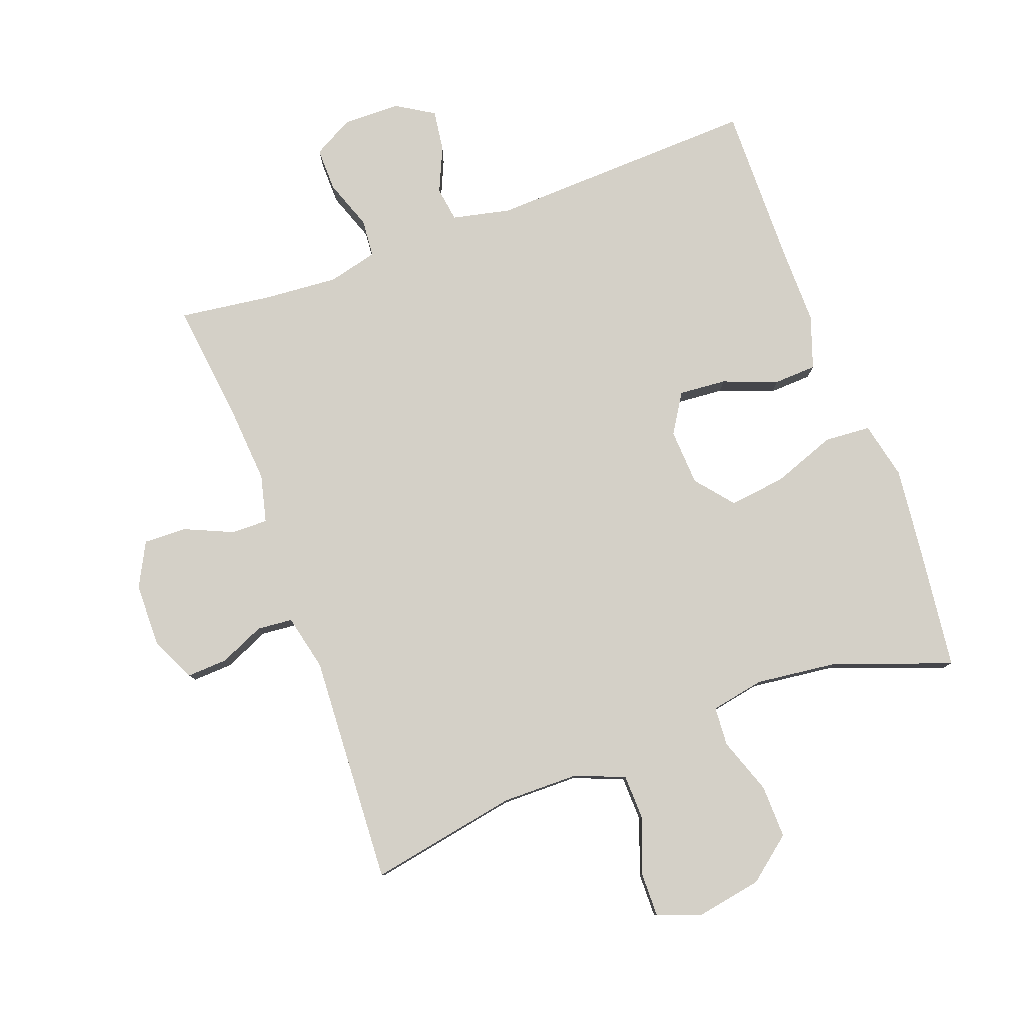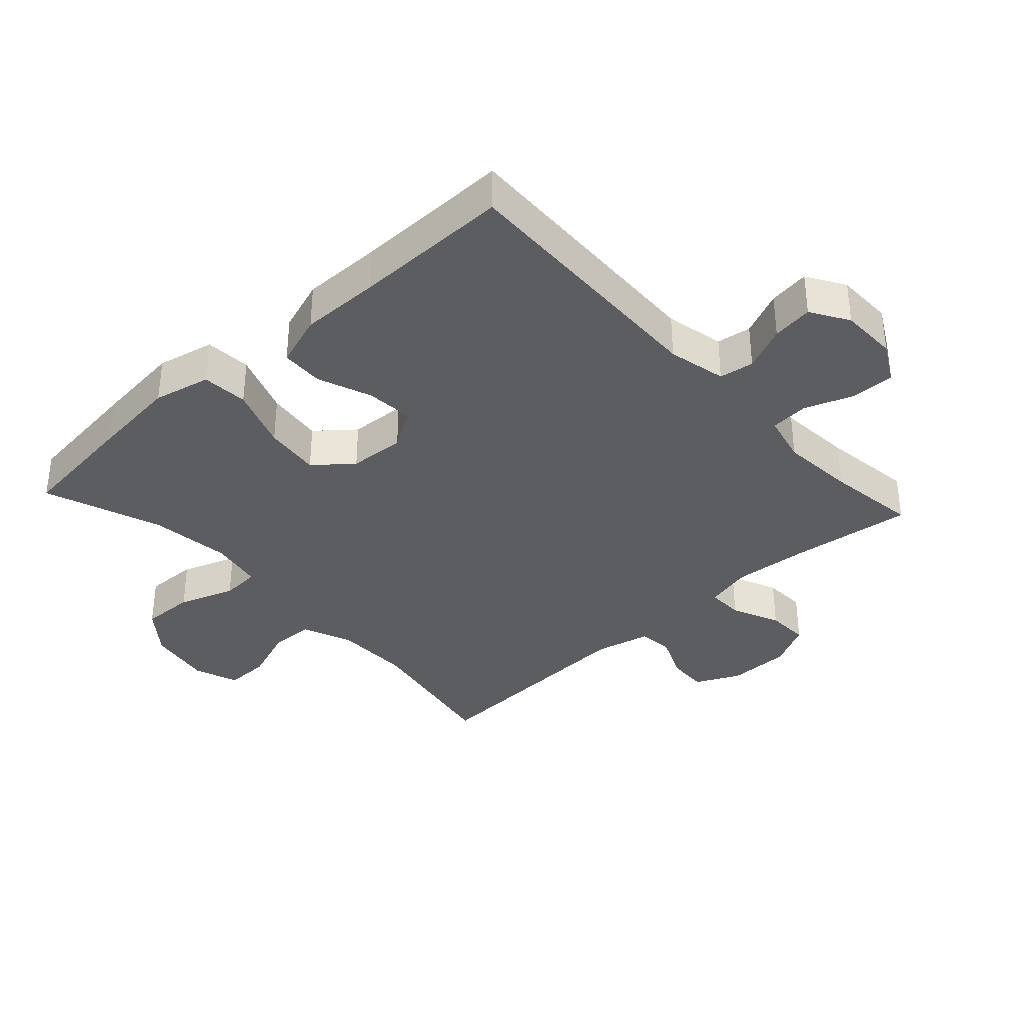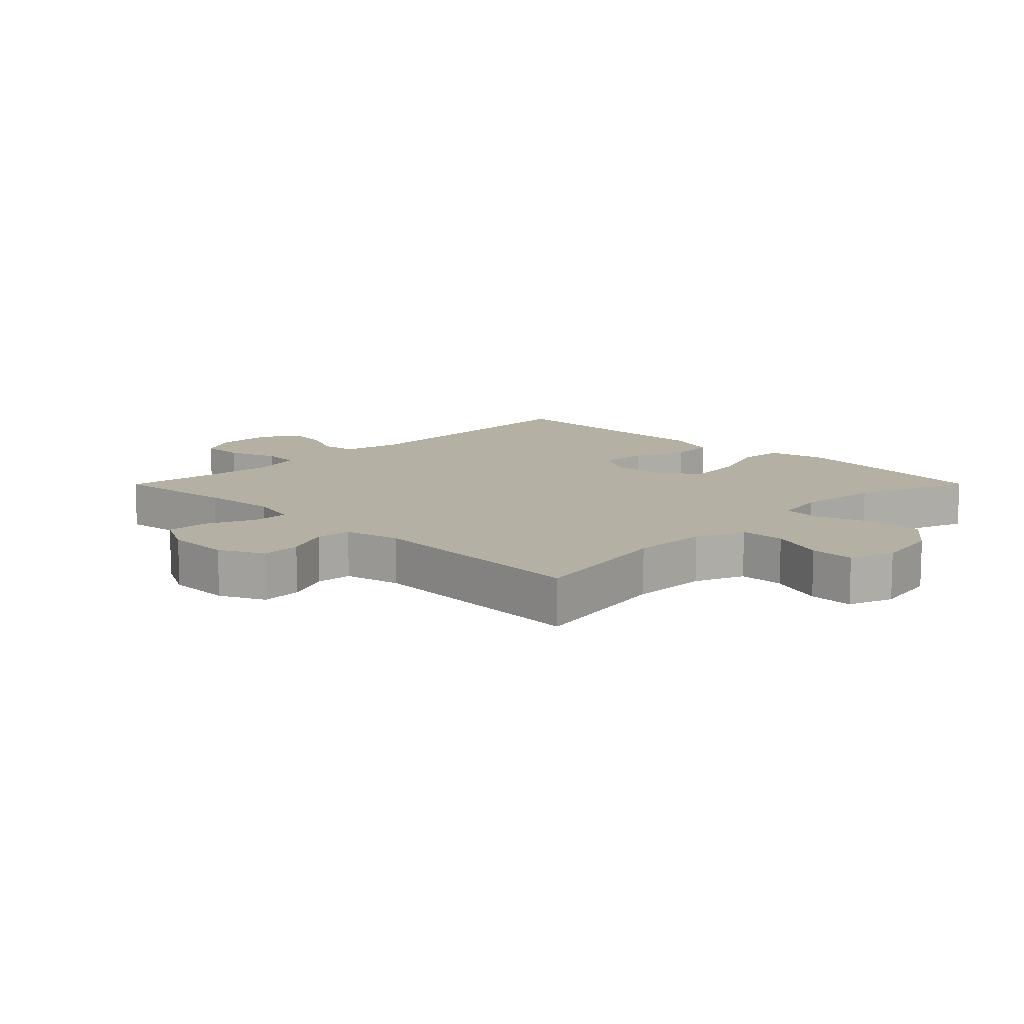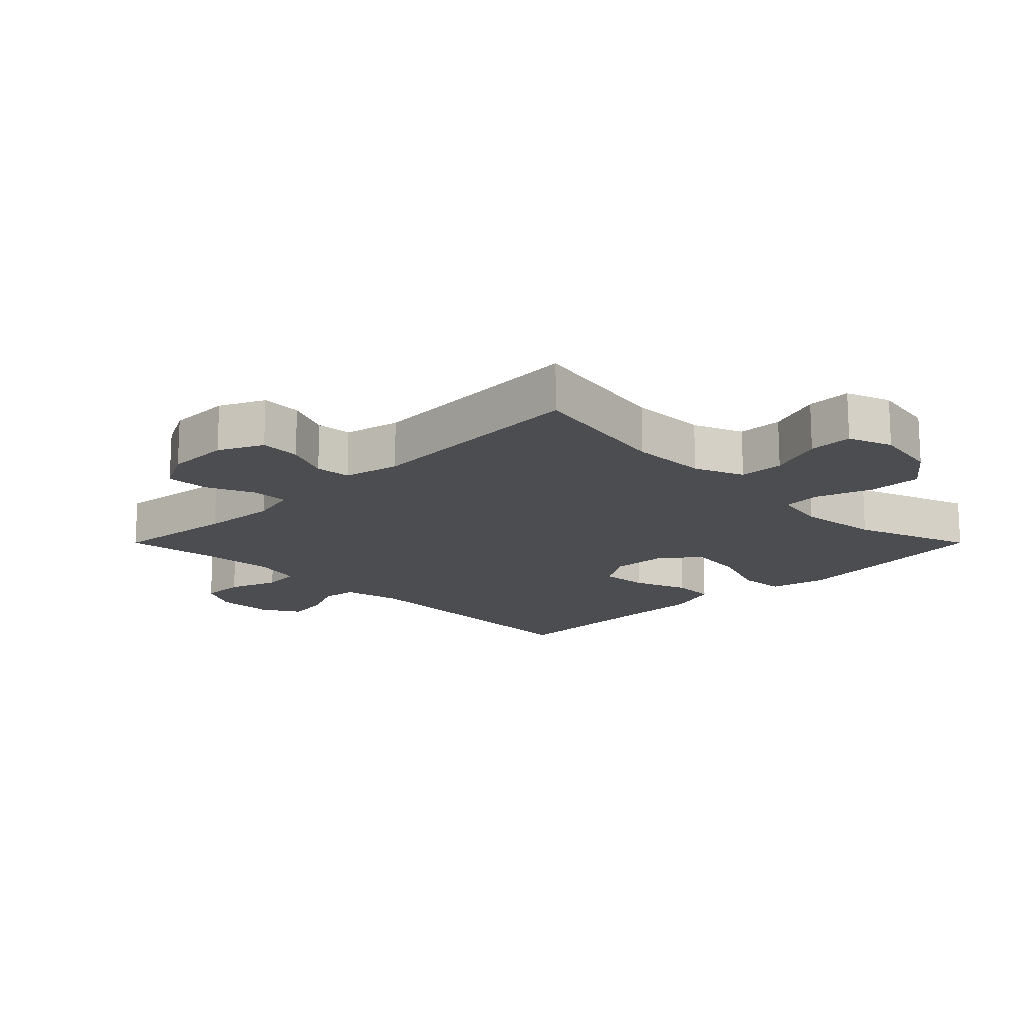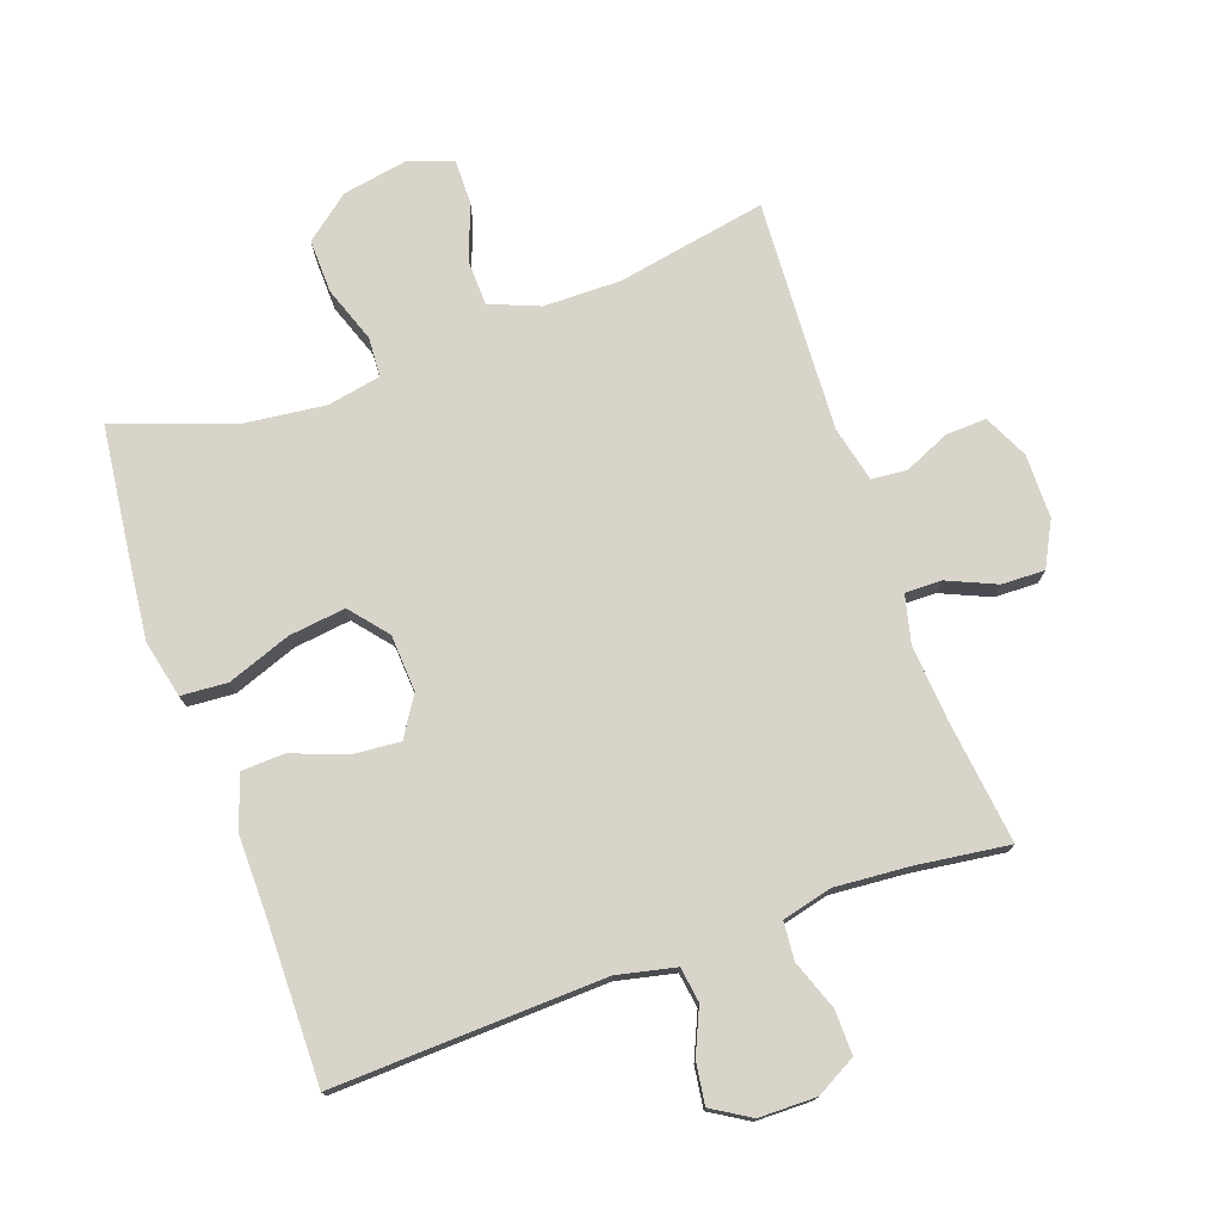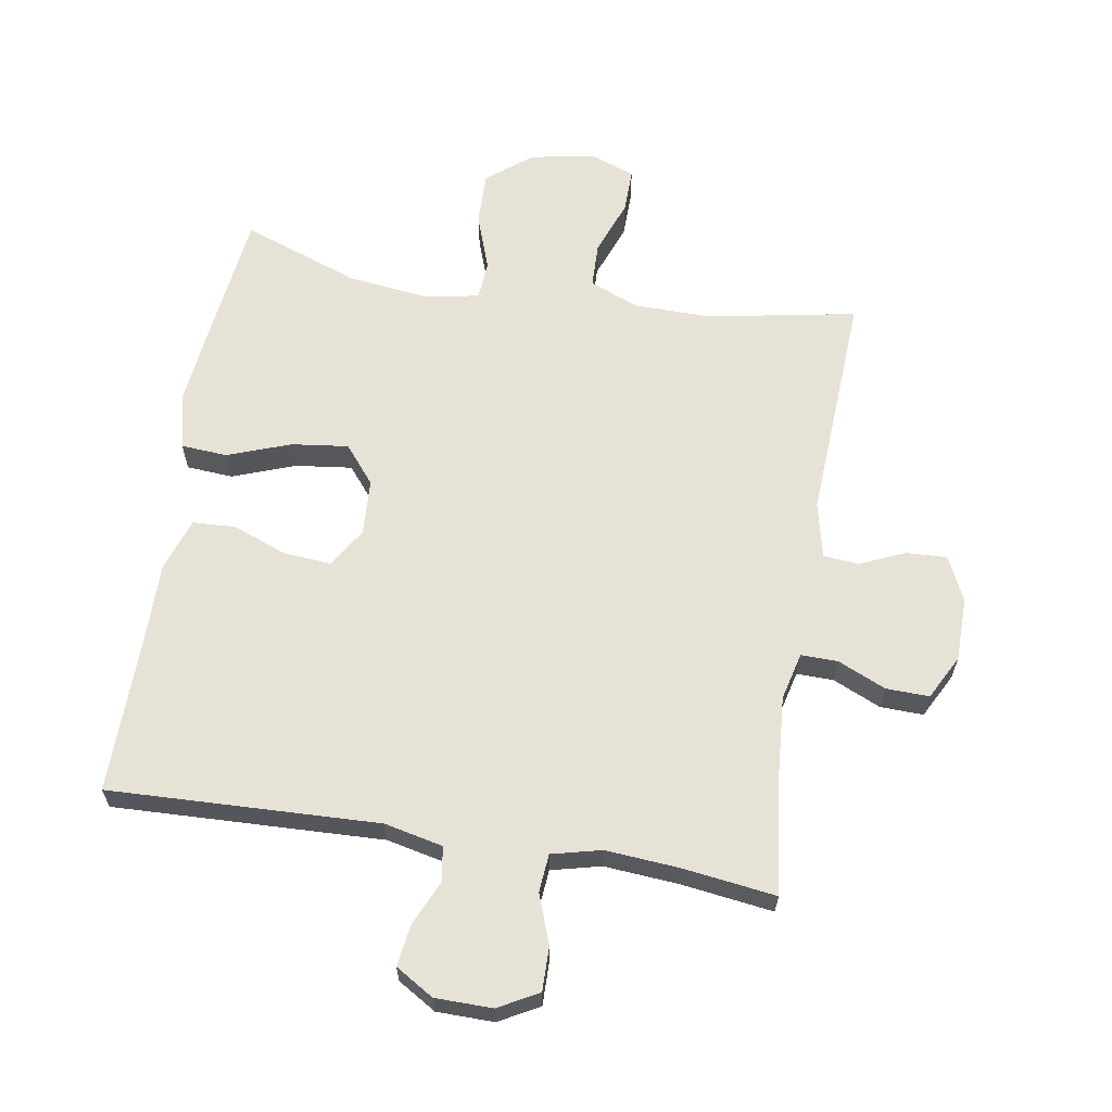
<metadata>
{"format":"obj","ext":"obj","renderer":"f3d","projection":"perspective","resolution":1024,"background":"white","views":[{"elev":80.0,"azim":159.8,"up":"+Y"},{"elev":-35.7,"azim":-47.5,"up":"+Y"},{"elev":11.5,"azim":134.8,"up":"+Y"},{"elev":-16.1,"azim":135.0,"up":"+Y"},{"elev":75.5,"azim":-19.6,"up":"+Y"},{"elev":63.3,"azim":9.4,"up":"+Y"}]}
</metadata>
<code>
v -0.5 0.07 -0.5
v -0.523 0.07 -0.309
v -0.538 0.07 -0.172
v -0.518 0.07 -0.083
v -0.446 0.07 -0.078
v -0.348 0.07 -0.114
v -0.26 0.07 -0.125
v -0.212 0.07 -0.067
v -0.207 0.07 0.021
v -0.245 0.07 0.082
v -0.319 0.07 0.076
v -0.403 0.07 0.044
v -0.47 0.07 0.047
v -0.498 0.07 0.129
v -0.497 0.07 0.253
v -0.5 0.07 0.5
v -0.081 0.07 0.484
v 0.01 0.07 0.504
v 0.018 0.07 0.558
v -0.013 0.07 0.628
v -0.022 0.07 0.692
v 0.037 0.07 0.728
v 0.126 0.07 0.729
v 0.188 0.07 0.695
v 0.187 0.07 0.627
v 0.159 0.07 0.55
v 0.164 0.07 0.491
v 0.241 0.07 0.472
v 0.357 0.07 0.481
v 0.5 0.07 0.5
v 0.477 0.07 0.309
v 0.468 0.07 0.191
v 0.486 0.07 0.117
v 0.543 0.07 0.118
v 0.618 0.07 0.151
v 0.685 0.07 0.153
v 0.721 0.07 0.084
v 0.722 0.07 -0.015
v 0.689 0.07 -0.084
v 0.626 0.07 -0.081
v 0.556 0.07 -0.05
v 0.501 0.07 -0.055
v 0.481 0.07 -0.142
v 0.5 0.07 -0.5
v 0.269 0.07 -0.457
v 0.149 0.07 -0.458
v 0.072 0.07 -0.489
v 0.07 0.07 -0.559
v 0.102 0.07 -0.645
v 0.103 0.07 -0.714
v 0.034 0.07 -0.739
v -0.067 0.07 -0.721
v -0.136 0.07 -0.666
v -0.134 0.07 -0.583
v -0.103 0.07 -0.496
v -0.107 0.07 -0.435
v -0.19 0.07 -0.419
v -0.317 0.07 -0.434
v -0.5 0 -0.5
v -0.523 0 -0.309
v -0.538 0 -0.172
v -0.518 0 -0.083
v -0.446 0 -0.078
v -0.348 0 -0.114
v -0.26 0 -0.125
v -0.212 0 -0.067
v -0.207 0 0.021
v -0.245 0 0.082
v -0.319 0 0.076
v -0.403 0 0.044
v -0.47 0 0.047
v -0.498 0 0.129
v -0.497 0 0.253
v -0.5 0 0.5
v -0.081 0 0.484
v 0.01 0 0.504
v 0.018 0 0.558
v -0.013 0 0.628
v -0.022 0 0.692
v 0.037 0 0.728
v 0.126 0 0.729
v 0.188 0 0.695
v 0.187 0 0.627
v 0.159 0 0.55
v 0.164 0 0.491
v 0.241 0 0.472
v 0.357 0 0.481
v 0.5 0 0.5
v 0.477 0 0.309
v 0.468 0 0.191
v 0.486 0 0.117
v 0.543 0 0.118
v 0.618 0 0.151
v 0.685 0 0.153
v 0.721 0 0.084
v 0.722 0 -0.015
v 0.689 0 -0.084
v 0.626 0 -0.081
v 0.556 0 -0.05
v 0.501 0 -0.055
v 0.481 0 -0.142
v 0.5 0 -0.5
v 0.269 0 -0.457
v 0.149 0 -0.458
v 0.072 0 -0.489
v 0.07 0 -0.559
v 0.102 0 -0.645
v 0.103 0 -0.714
v 0.034 0 -0.739
v -0.067 0 -0.721
v -0.136 0 -0.666
v -0.134 0 -0.583
v -0.103 0 -0.496
v -0.107 0 -0.435
v -0.19 0 -0.419
v -0.317 0 -0.434
f 53 54 55
f 52 53 55
f 51 52 55
f 50 51 55
f 49 50 55
f 48 49 55
f 47 48 55 56
f 46 47 56
f 45 46 56 57
f 43 44 45
f 42 43 45 57
f 39 40 41
f 38 39 41
f 37 38 41
f 36 37 41
f 35 36 41
f 34 35 41
f 33 34 41 42
f 42 57 58
f 33 42 58
f 32 33 58
f 29 30 31
f 32 58 1
f 31 32 1
f 29 31 1
f 28 29 1
f 24 25 26
f 23 24 26
f 22 23 26
f 21 22 26
f 20 21 26
f 19 20 26
f 18 19 26 27
f 15 16 17
f 18 27 28
f 17 18 28
f 15 17 28
f 14 15 28
f 13 14 28
f 12 13 28
f 11 12 28
f 4 5 6
f 3 4 6
f 2 3 6
f 1 2 6
f 1 6 7
f 28 1 7 8
f 10 11 28
f 9 10 28
f 8 9 28
f 113 112 111
f 113 111 110
f 113 110 109
f 113 109 108
f 113 108 107
f 113 107 106
f 114 113 106 105
f 114 105 104
f 115 114 104 103
f 103 102 101
f 115 103 101 100
f 99 98 97
f 99 97 96
f 99 96 95
f 99 95 94
f 99 94 93
f 99 93 92
f 100 99 92 91
f 116 115 100
f 116 100 91
f 116 91 90
f 89 88 87
f 59 116 90
f 59 90 89
f 59 89 87
f 59 87 86
f 84 83 82
f 84 82 81
f 84 81 80
f 84 80 79
f 84 79 78
f 84 78 77
f 85 84 77 76
f 75 74 73
f 86 85 76
f 86 76 75
f 86 75 73
f 86 73 72
f 86 72 71
f 86 71 70
f 86 70 69
f 64 63 62
f 64 62 61
f 64 61 60
f 64 60 59
f 65 64 59
f 66 65 59 86
f 86 69 68
f 86 68 67
f 86 67 66
f 1 59 60 2
f 2 60 61 3
f 3 61 62 4
f 4 62 63 5
f 5 63 64 6
f 6 64 65 7
f 7 65 66 8
f 8 66 67 9
f 9 67 68 10
f 10 68 69 11
f 11 69 70 12
f 12 70 71 13
f 13 71 72 14
f 14 72 73 15
f 15 73 74 16
f 16 74 75 17
f 17 75 76 18
f 18 76 77 19
f 19 77 78 20
f 20 78 79 21
f 21 79 80 22
f 22 80 81 23
f 23 81 82 24
f 24 82 83 25
f 25 83 84 26
f 26 84 85 27
f 27 85 86 28
f 28 86 87 29
f 29 87 88 30
f 30 88 89 31
f 31 89 90 32
f 32 90 91 33
f 33 91 92 34
f 34 92 93 35
f 35 93 94 36
f 36 94 95 37
f 37 95 96 38
f 38 96 97 39
f 39 97 98 40
f 40 98 99 41
f 41 99 100 42
f 42 100 101 43
f 43 101 102 44
f 44 102 103 45
f 45 103 104 46
f 46 104 105 47
f 47 105 106 48
f 48 106 107 49
f 49 107 108 50
f 50 108 109 51
f 51 109 110 52
f 52 110 111 53
f 53 111 112 54
f 54 112 113 55
f 55 113 114 56
f 56 114 115 57
f 57 115 116 58
f 58 116 59 1

</code>
